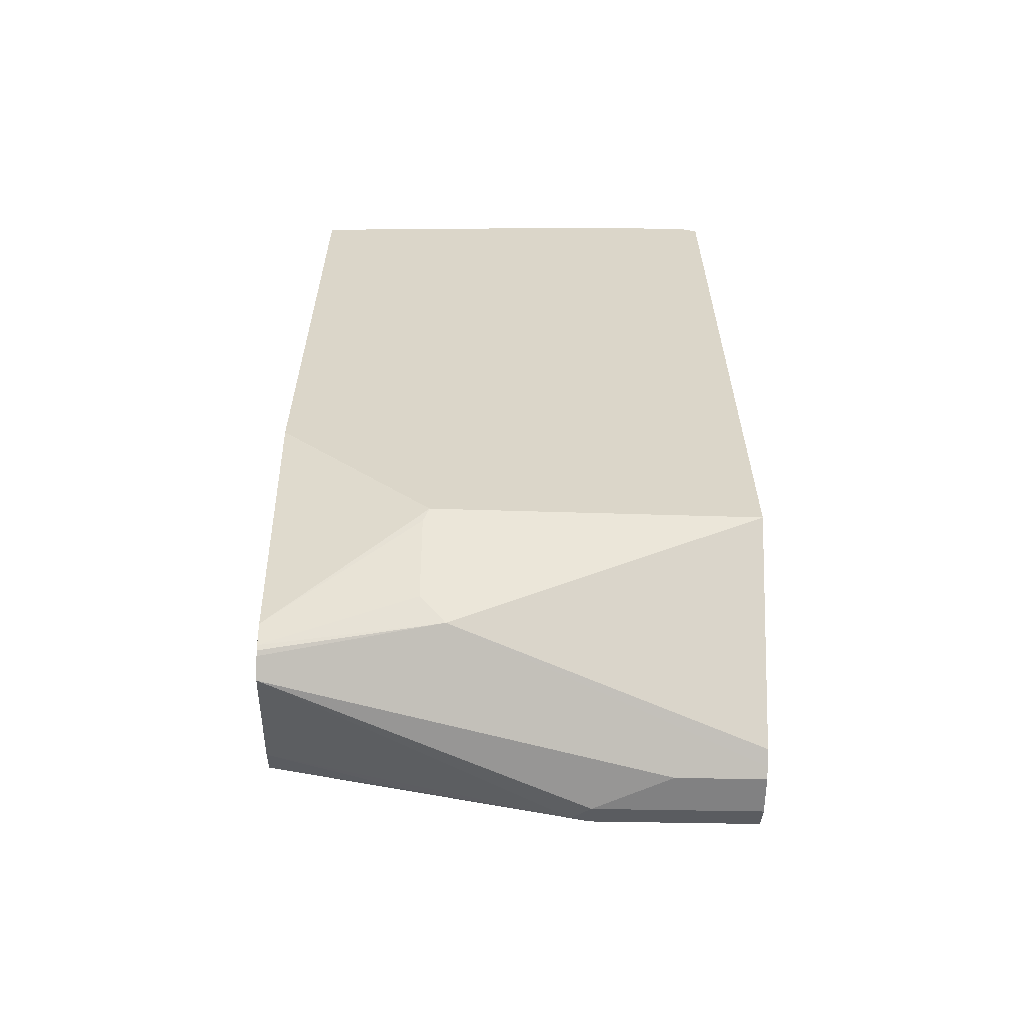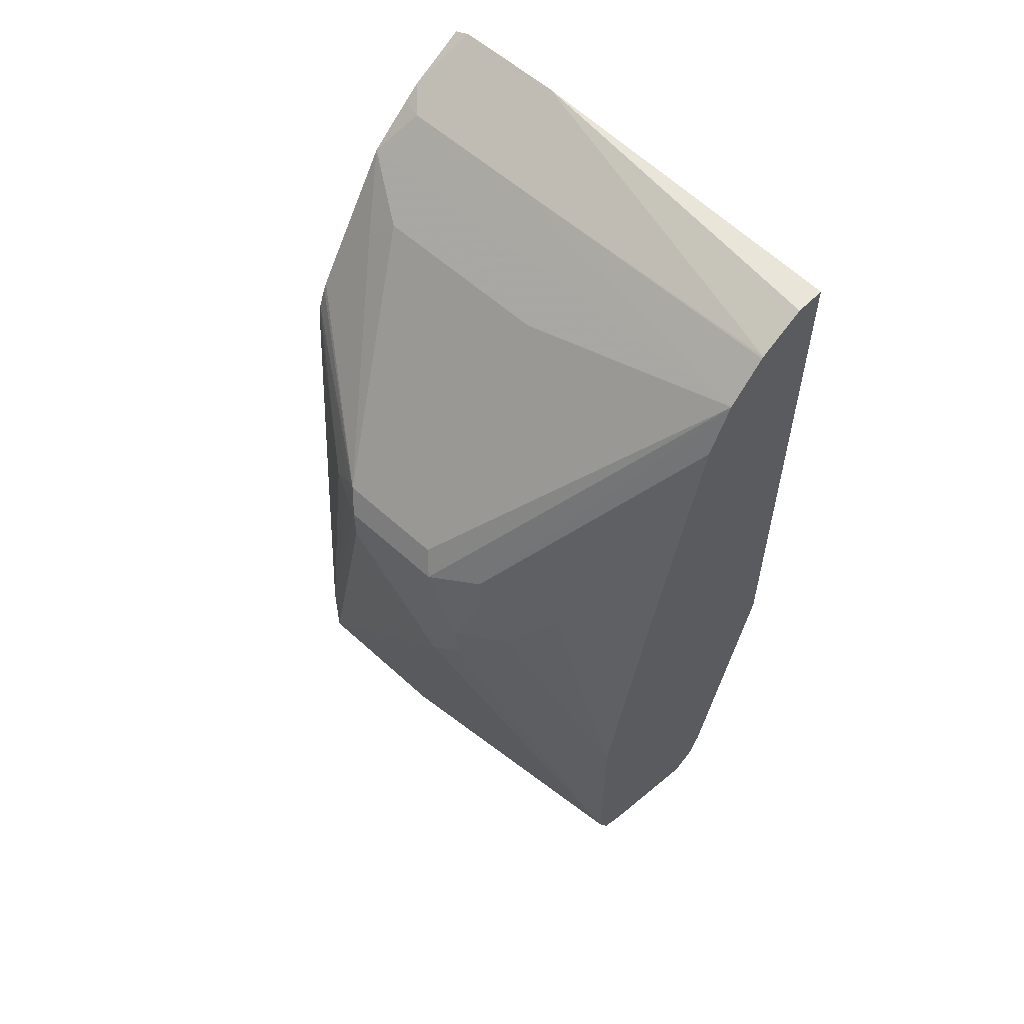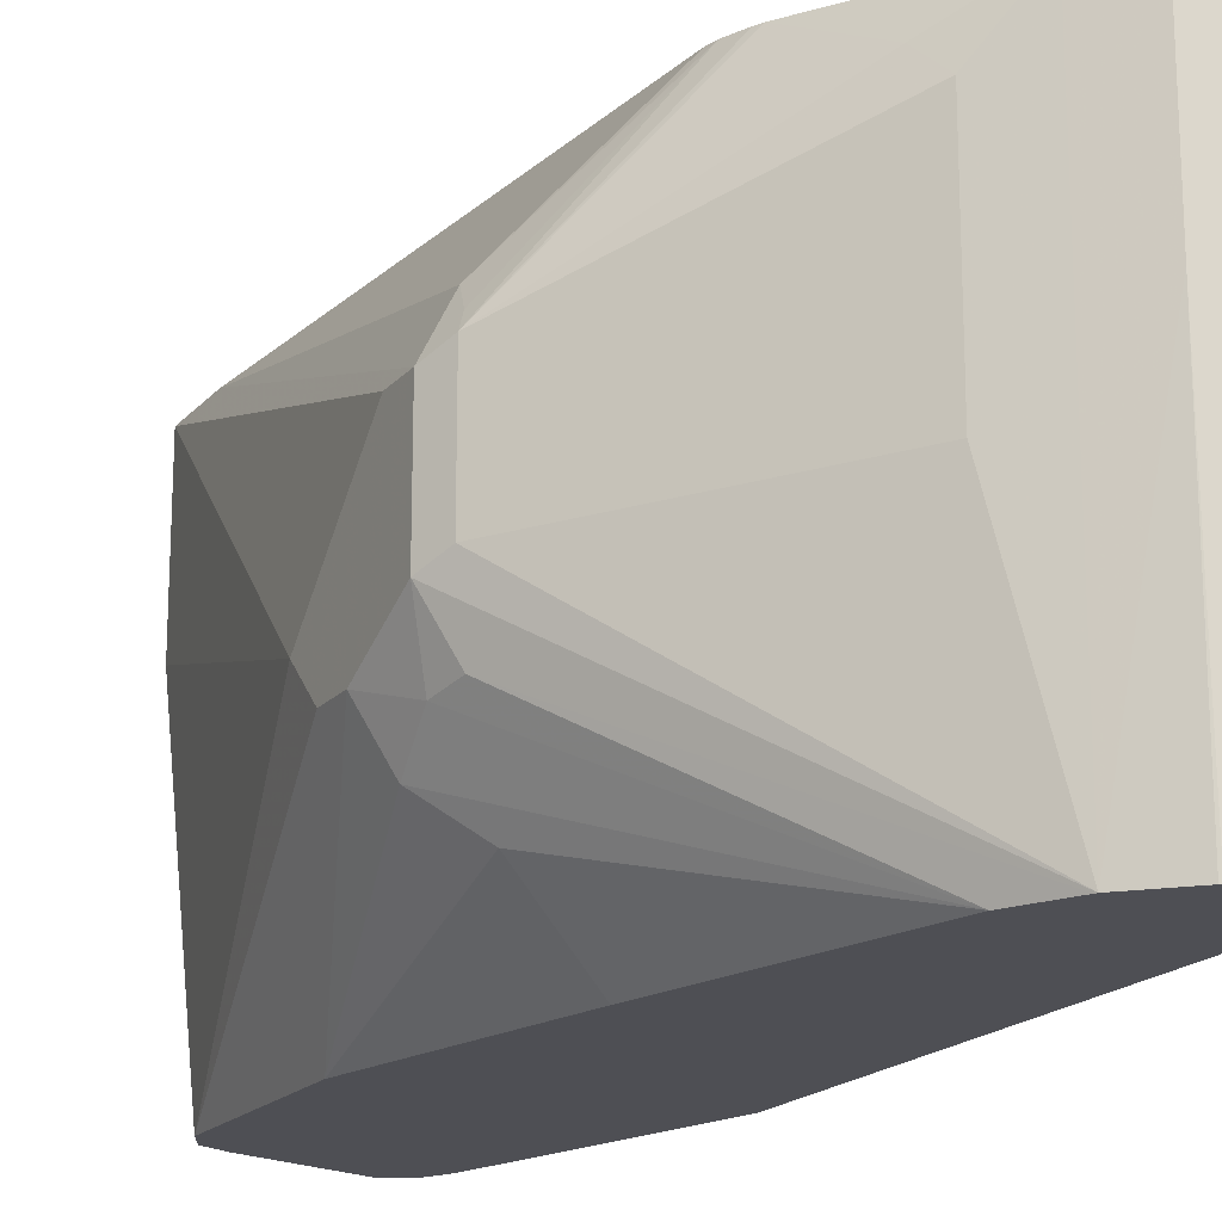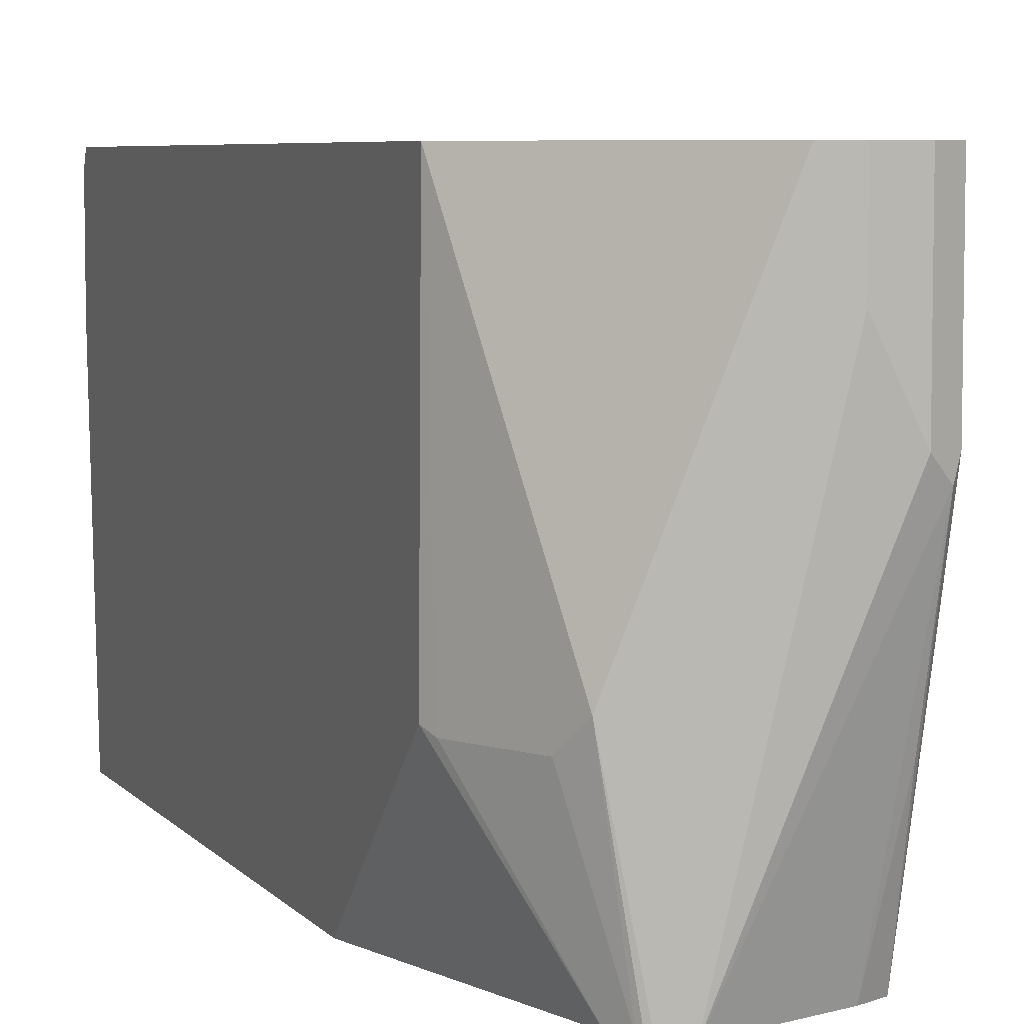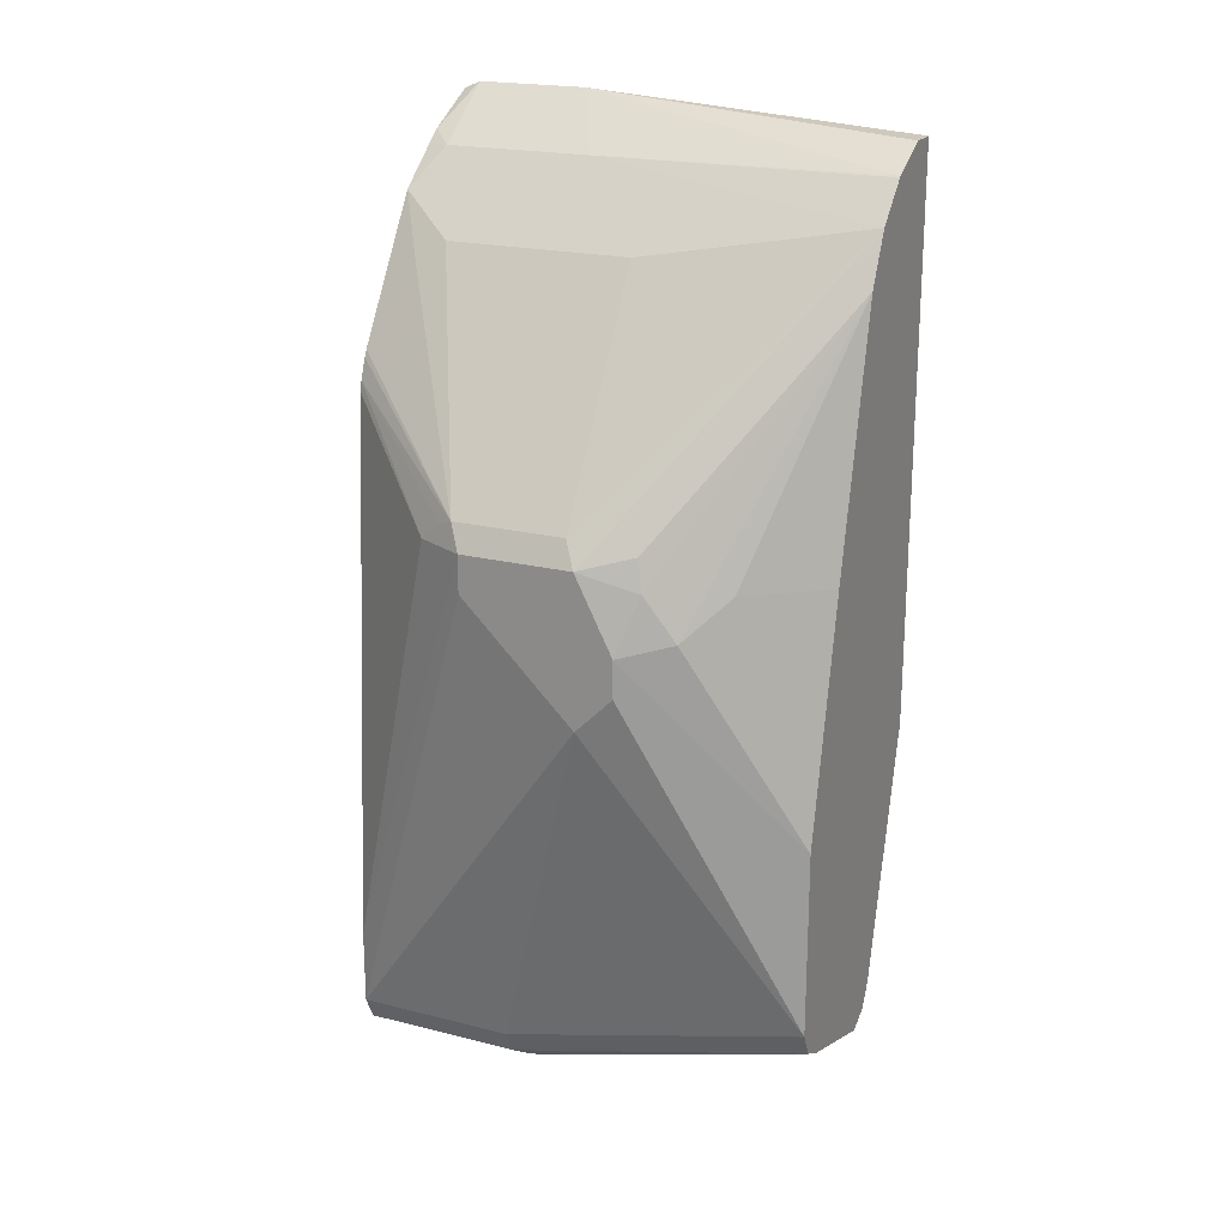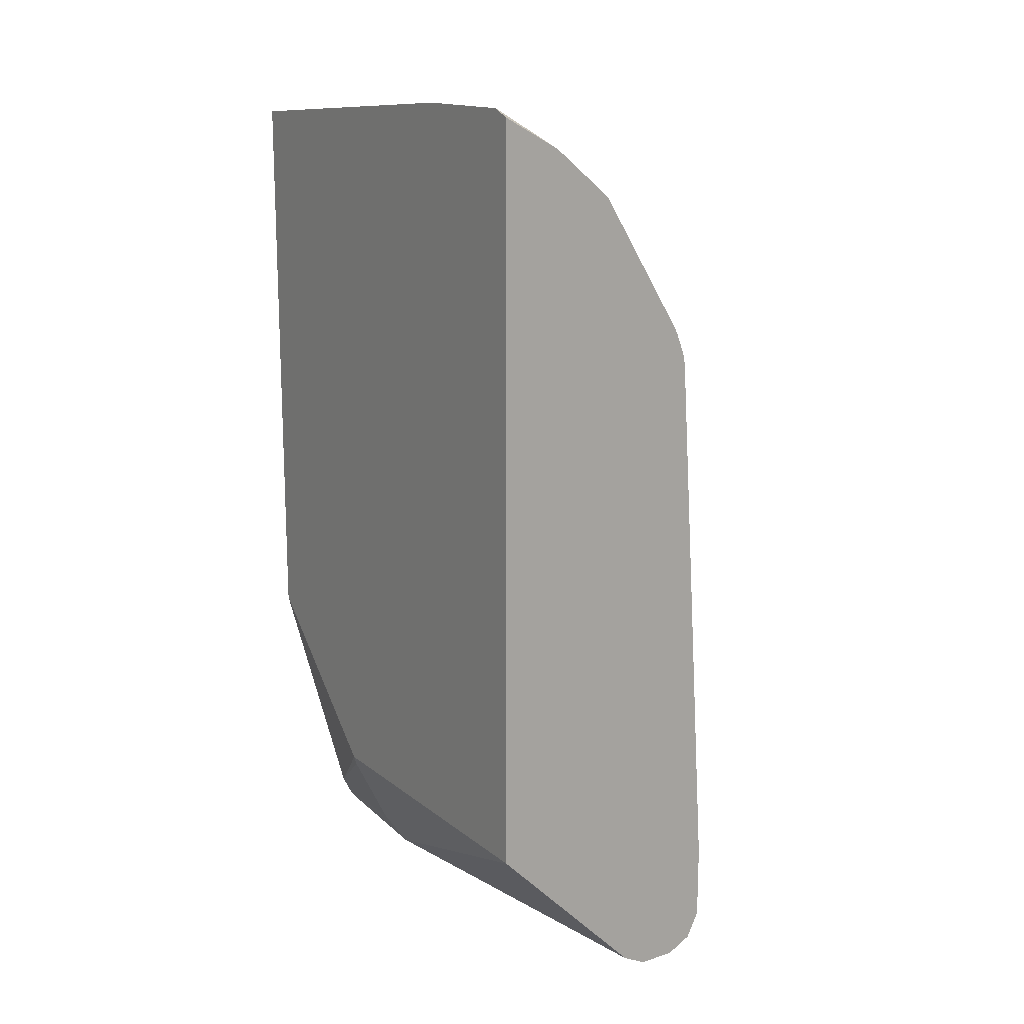
<metadata>
{"format":"obj","ext":"obj","renderer":"f3d","projection":"perspective","resolution":1024,"background":"white","views":[{"elev":-60.4,"azim":-91.1,"up":"+Y"},{"elev":57.0,"azim":133.6,"up":"+Y"},{"elev":-18.4,"azim":152.1,"up":"+Z"},{"elev":6.1,"azim":-21.1,"up":"+Z"},{"elev":20.5,"azim":114.6,"up":"+Y"},{"elev":15.5,"azim":-34.0,"up":"+Y"}]}
</metadata>
<code>
v 0.3283 0.04924 -0.2745
v 0.3447 0.04924 -0.2745
v 0.3238 0.0515 -0.2745
v 0.2736 0.07662 -0.4049
v 0.3283 0.04924 -0.3119
v 0.3447 0.04924 -0.3447
v 0.3529 0.05336 -0.3529
v 0.3556 0.05475 -0.2745
v 0.3173 0.05475 -0.2745
v 0.2681 0.08755 -0.4158
v 0.2834 0.07329 -0.4804
v 0.2847 0.07135 -0.4804
v 0.2866 0.07008 -0.4804
v 0.249 0.123 -0.2745
v 0.2955 0.06568 -0.4804
v 0.3556 0.05475 -0.3447
v 0.3447 0.08209 -0.4804
v 0.3529 0.06976 -0.4185
v 0.3556 0.08755 -0.4804
v 0.3596 0.06267 -0.2745
v 0.279 0.08209 -0.4804
v 0.2517 0.1204 -0.4158
v 0.249 0.1257 -0.4131
v 0.249 0.4507 -0.2745
v 0.3611 0.06568 -0.3447
v 0.3476 0.08355 -0.4804
v 0.3611 0.09849 -0.4804
v 0.3611 0.06568 -0.2745
v 0.2491 0.1923 -0.4804
v 0.249 0.1924 -0.4801
v 0.2745 0.4372 -0.2745
v 0.249 0.454 -0.2818
v 0.3939 0.2298 -0.3939
v 0.3611 0.1806 -0.4804
v 0.3939 0.2462 -0.4103
v 0.3611 0.09849 -0.2745
v 0.3939 0.2462 -0.3775
v 0.3939 0.279 -0.3447
v 0.249 0.1944 -0.4804
v 0.2818 0.4315 -0.2745
v 0.2845 0.4322 -0.2845
v 0.249 0.454 -0.3311
v 0.3384 0.2834 -0.4804
v 0.3666 0.2845 -0.4486
v 0.383 0.2681 -0.4322
v 0.3939 0.2626 -0.4103
v 0.3537 0.2089 -0.2745
v 0.3939 0.2954 -0.3447
v 0.3885 0.2954 -0.3338
v 0.383 0.2954 -0.3228
v 0.249 0.4431 -0.4804
v 0.3009 0.4158 -0.2745
v 0.2845 0.4322 -0.3502
v 0.2834 0.4327 -0.4804
v 0.267 0.441 -0.4804
v 0.2626 0.4431 -0.4804
v 0.3119 0.3939 -0.4804
v 0.3857 0.2872 -0.4185
v 0.3939 0.2954 -0.3939
v 0.3447 0.3402 -0.2745
v 0.3885 0.3064 -0.3392
v 0.3857 0.3036 -0.3324
v 0.3437 0.3447 -0.2745
v 0.3009 0.4158 -0.4804
v 0.3387 0.3566 -0.2745
v 0.3228 0.3884 -0.29
v 0.3173 0.3994 -0.3009
v 0.2842 0.4321 -0.4804
v 0.3064 0.4049 -0.4804
v 0.383 0.3009 -0.4158
v 0.3885 0.3064 -0.3884
v 0.3402 0.3537 -0.2745
v 0.3015 0.4147 -0.4804
v 0.3173 0.3994 -0.383
f 33 46 59
f 33 59 48
f 33 48 38
f 33 35 46
f 33 38 37
f 34 43 44
f 36 50 47
f 34 45 46
f 36 48 49
f 36 49 50
f 40 52 41
f 41 52 64
f 32 53 42
f 41 64 53
f 34 44 45
f 32 41 53
f 25 33 28
f 31 40 41
f 42 53 54
f 21 22 23
f 21 23 29
f 23 30 29
f 24 31 32
f 25 27 33
f 31 41 32
f 27 34 46
f 27 35 33
f 28 33 37
f 69 73 70
f 28 38 48
f 28 48 36
f 29 30 39
f 27 46 35
f 42 54 55
f 59 64 71
f 42 56 51
f 57 69 70
f 57 70 58
f 58 70 59
f 59 70 64
f 61 71 74
f 61 74 67
f 53 68 54
f 61 67 66
f 61 65 72
f 61 72 63
f 61 63 62
f 64 74 71
f 64 70 73
f 20 25 28
f 61 66 65
f 53 64 68
f 52 74 64
f 52 67 74
f 43 57 44
f 44 57 45
f 45 57 58
f 45 58 46
f 46 58 59
f 47 50 60
f 48 59 71
f 48 71 61
f 48 61 49
f 49 61 62
f 49 62 50
f 50 62 63
f 50 63 60
f 52 65 66
f 52 66 67
f 42 55 56
f 18 26 19
f 28 37 38
f 16 27 25
f 1 6 2
f 2 6 7
f 2 7 8
f 3 9 4
f 4 10 11
f 4 11 12
f 1 5 6
f 4 12 13
f 4 9 14
f 4 14 10
f 5 13 15
f 5 15 6
f 6 15 7
f 7 16 8
f 4 13 5
f 1 4 5
f 1 3 4
f 1 9 3
f 17 26 18
f 1 2 8
f 1 8 20
f 1 20 28
f 1 28 36
f 1 36 47
f 1 60 63
f 1 63 72
f 1 72 65
f 1 65 52
f 1 52 40
f 1 40 31
f 1 31 24
f 1 24 14
f 1 14 9
f 7 15 17
f 7 17 18
f 1 47 60
f 7 19 16
f 11 19 26
f 11 26 17
f 11 17 15
f 11 15 13
f 11 13 12
f 14 23 22
f 11 27 19
f 14 24 32
f 14 42 51
f 14 51 39
f 14 30 23
f 16 25 20
f 16 19 27
f 7 18 19
f 14 32 42
f 11 34 27
f 14 39 30
f 11 57 43
f 11 43 34
f 10 21 11
f 10 14 22
f 8 16 20
f 11 21 29
f 11 29 39
f 11 39 51
f 10 22 21
f 11 56 55
f 11 55 54
f 11 54 68
f 11 68 64
f 11 64 73
f 11 73 69
f 11 51 56
f 11 69 57

</code>
